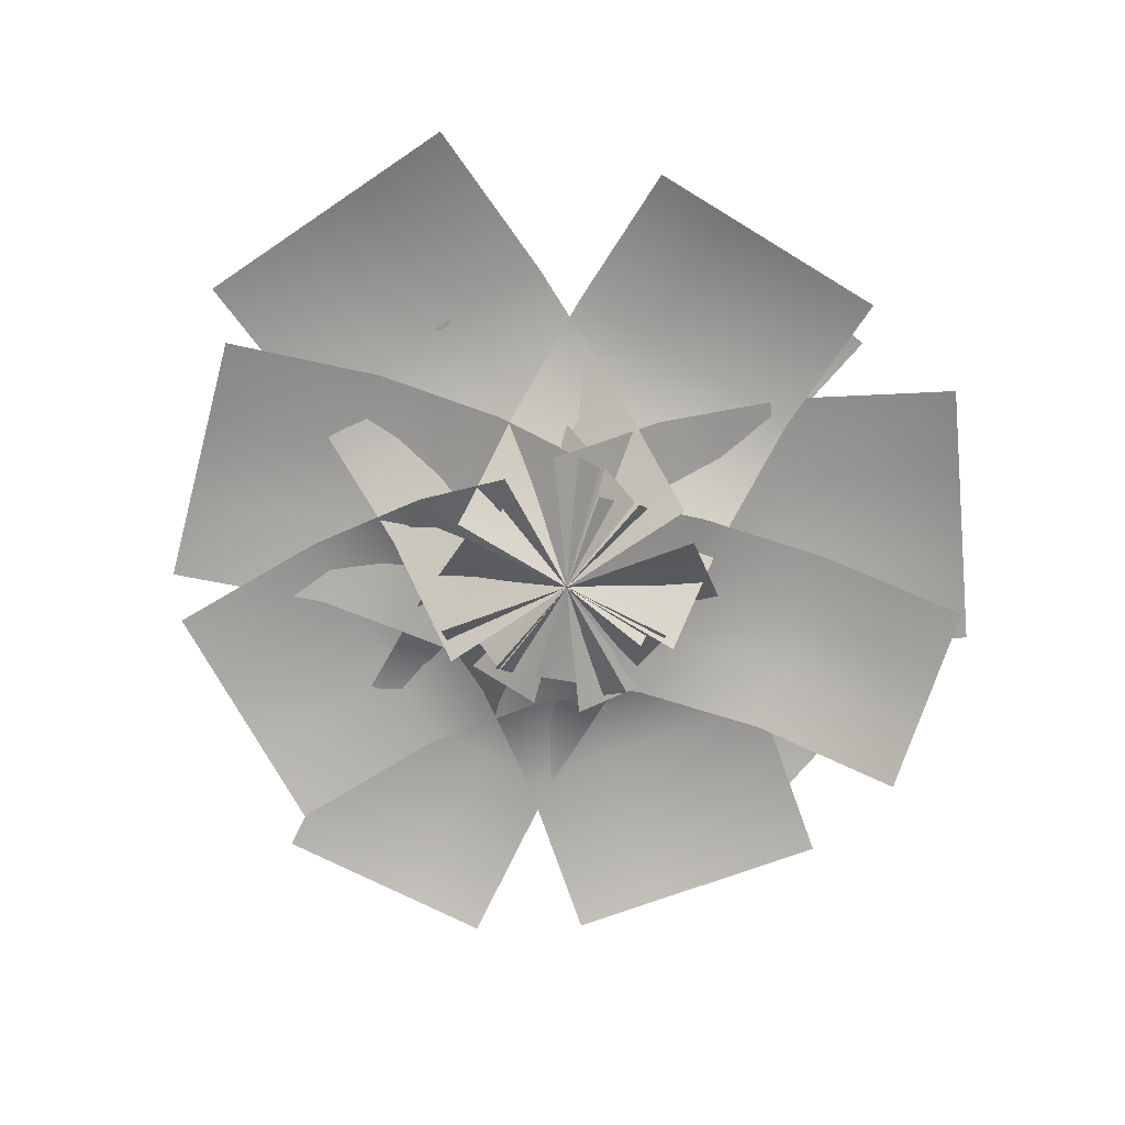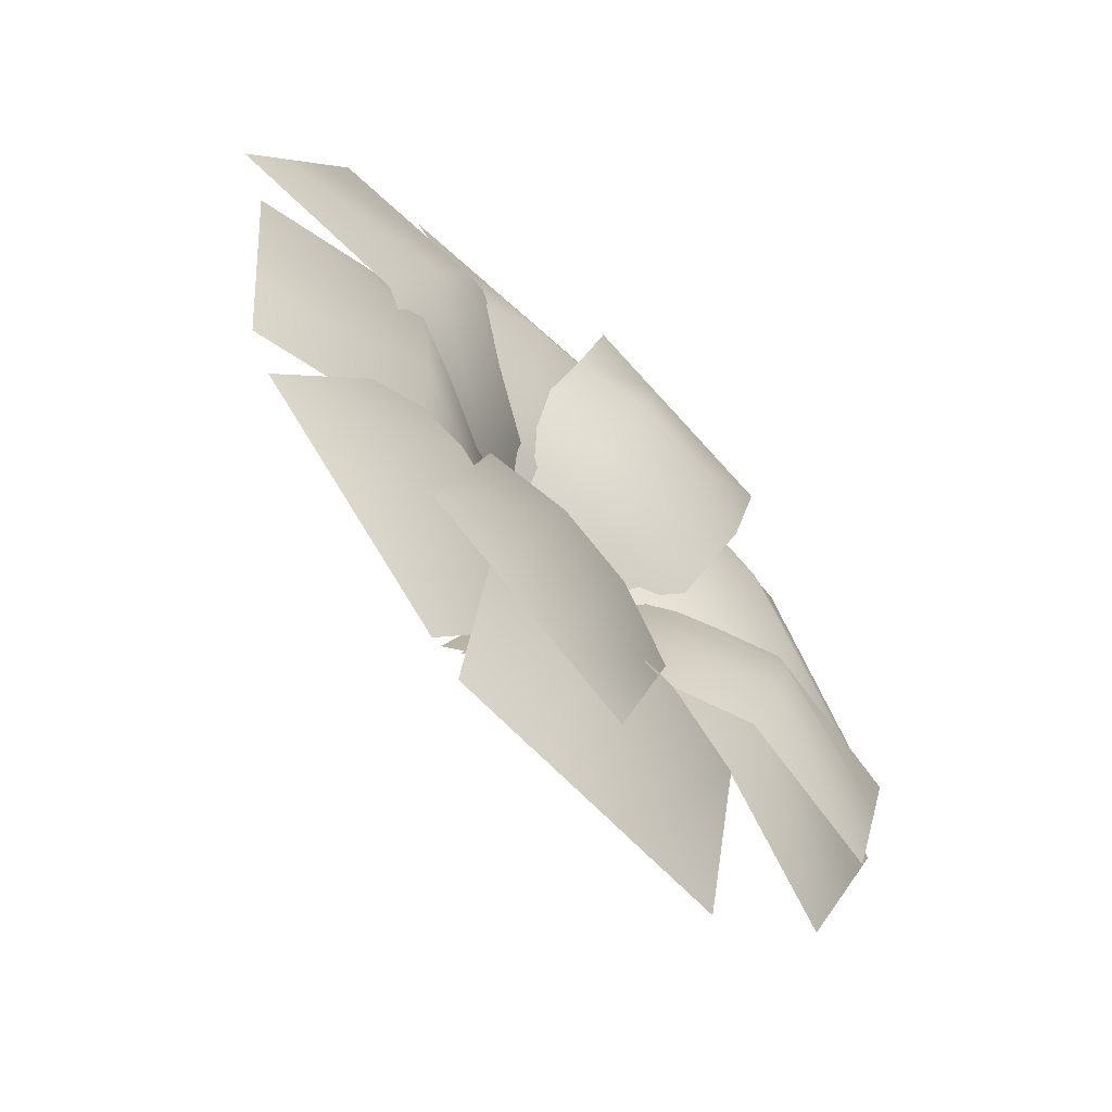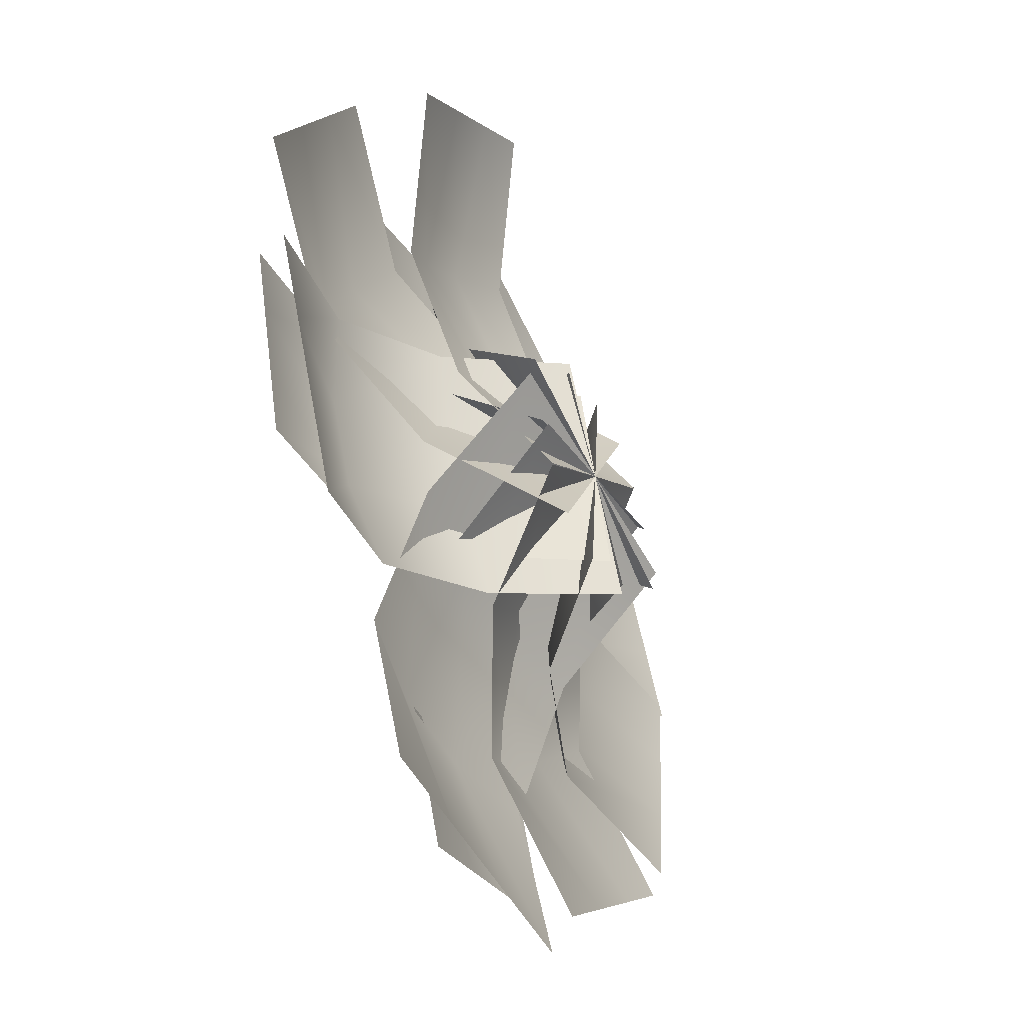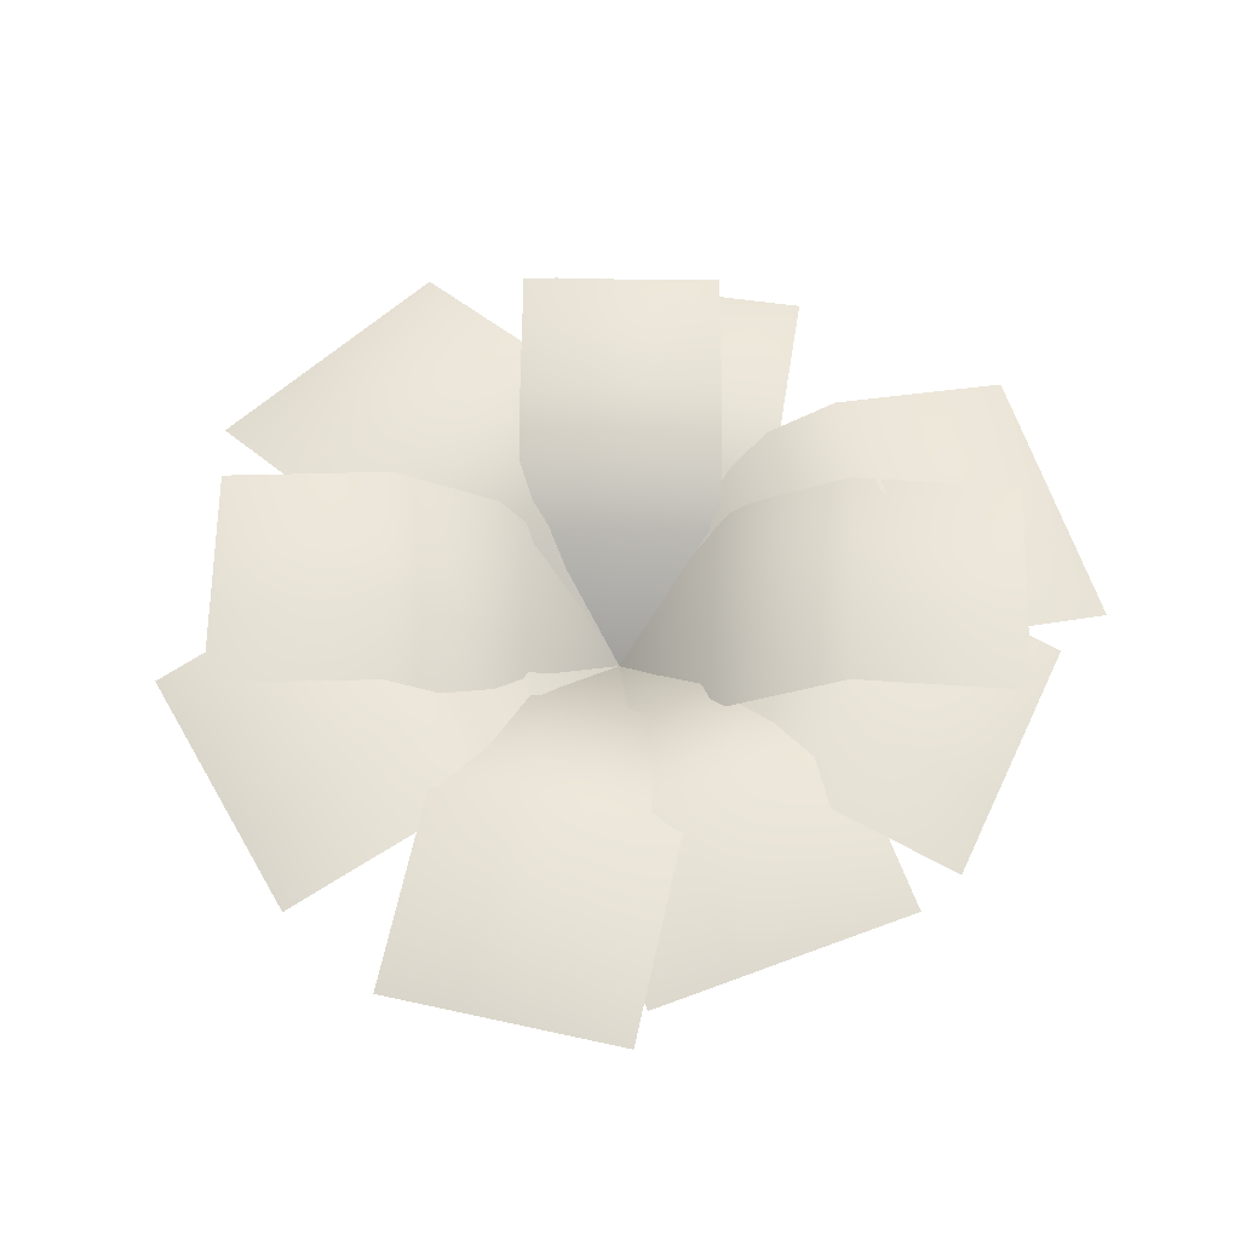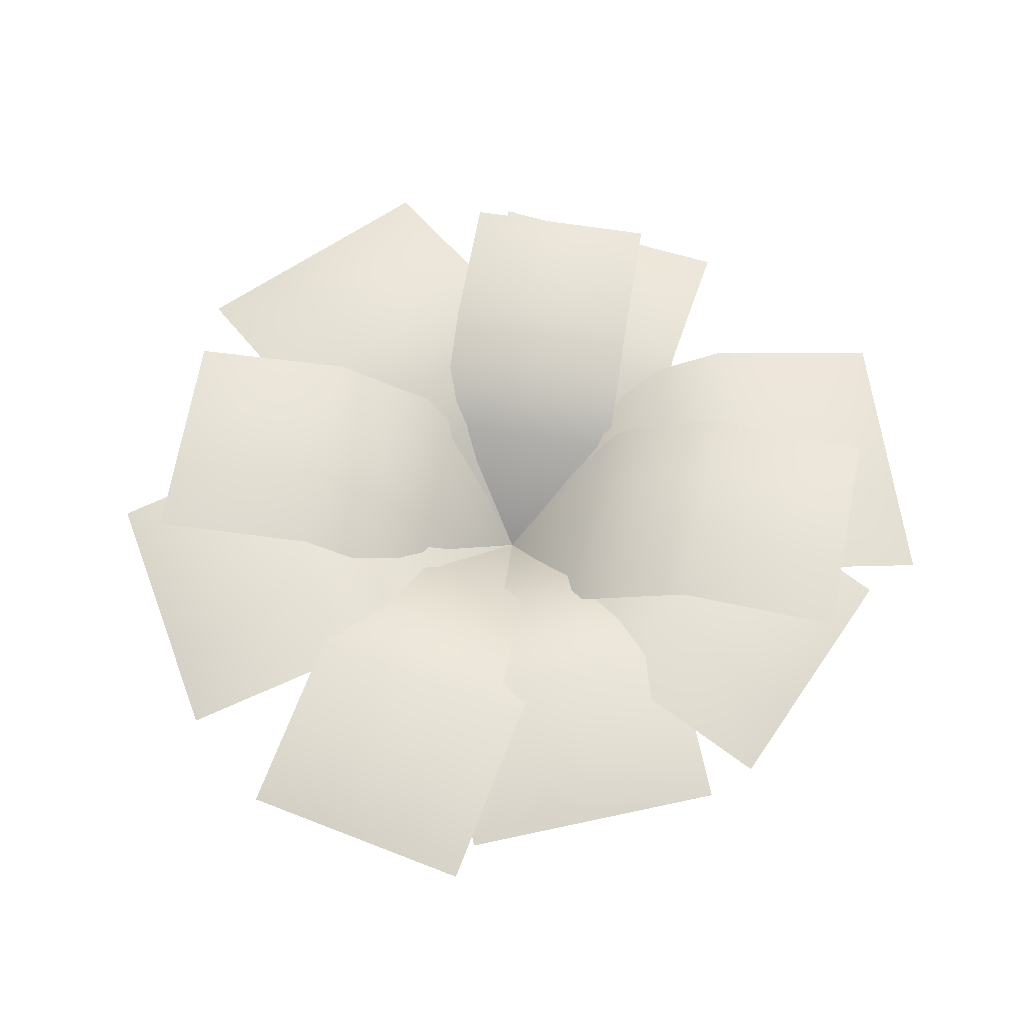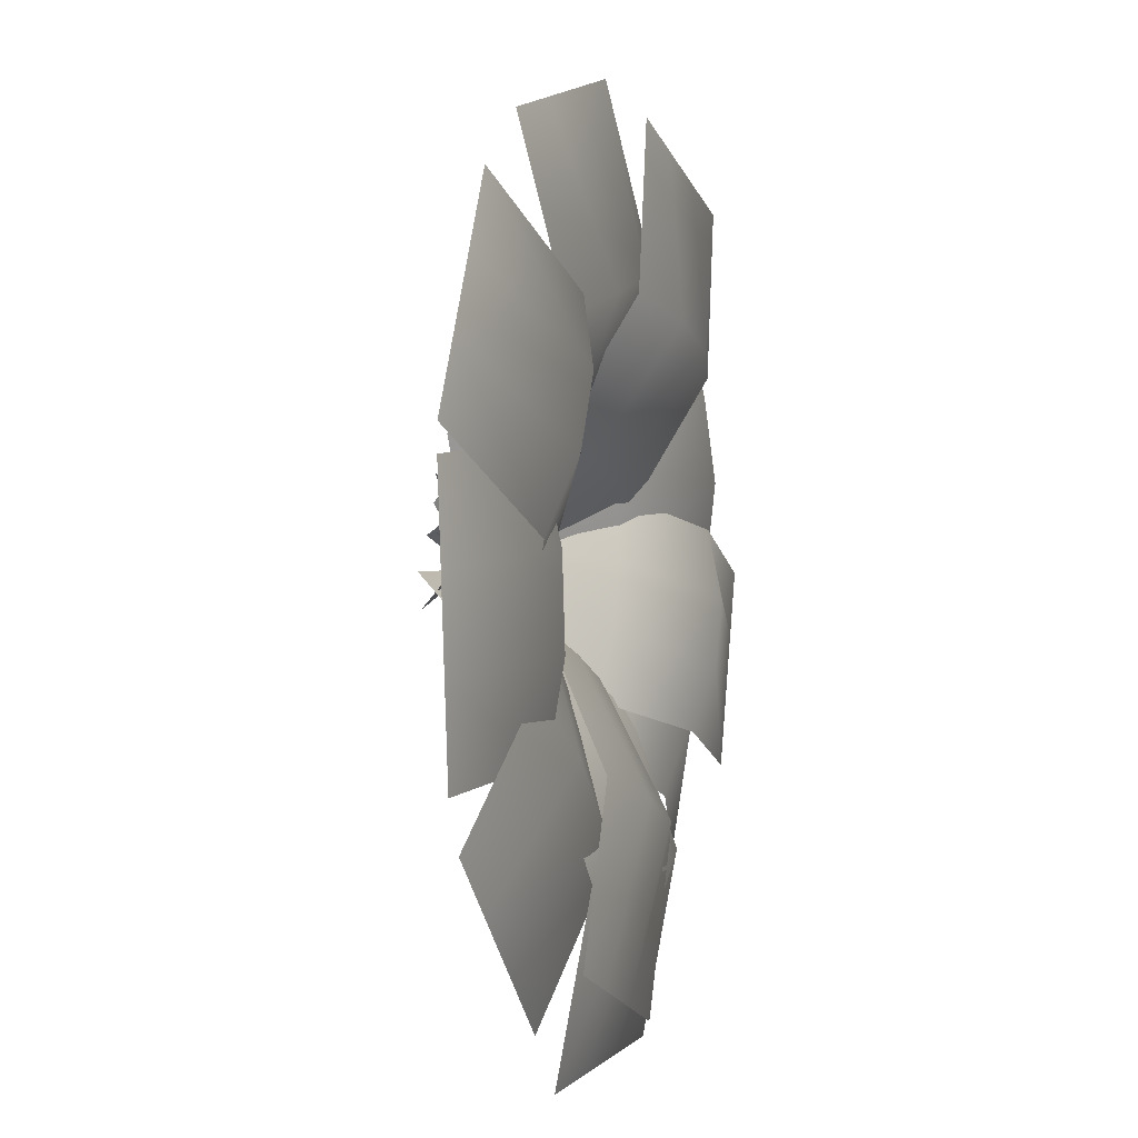
<metadata>
{"format":"obj","ext":"obj","renderer":"f3d","projection":"perspective","resolution":1024,"background":"white","views":[{"elev":-71.8,"azim":-145.9,"up":"+Y"},{"elev":-63.1,"azim":132.7,"up":"+Z"},{"elev":-48.5,"azim":-63.5,"up":"+Z"},{"elev":57.3,"azim":74.2,"up":"+Y"},{"elev":61.4,"azim":83.1,"up":"+Y"},{"elev":0.5,"azim":106.5,"up":"+Z"}]}
</metadata>
<code>
g default
v 0.2737 -0.009631 0.07639
v 0.09124 -0.00321 0.02547
v -0.09124 0.00321 -0.02547
v -0.2737 0.009631 -0.07639
v 0.2223 0.2683 0.2958
v 0.04101 0.2937 0.2429
v -0.1415 0.3001 0.192
v -0.3252 0.2875 0.143
v 0.1435 0.4299 0.5986
v -0.03797 0.4826 0.5497
v -0.2205 0.489 0.4988
v -0.404 0.4492 0.4458
v 0.03229 0.417 0.9953
v -0.1502 0.4234 0.9444
v -0.3327 0.4299 0.8934
v -0.5152 0.4363 0.8425
v -0.2693 -0.002593 -0.09133
v -0.08976 -0.000864 -0.03044
v 0.08976 0.000864 0.03044
v 0.2693 0.002593 0.09133
v -0.1993 0.2754 -0.3054
v -0.02069 0.2961 -0.2425
v 0.1588 0.2978 -0.1816
v 0.3392 0.2806 -0.1228
v -0.1002 0.437 -0.6022
v 0.07944 0.485 -0.5431
v 0.259 0.4867 -0.4822
v 0.4383 0.4422 -0.4196
v 0.03222 0.424 -0.9923
v 0.2117 0.4257 -0.9315
v 0.3913 0.4275 -0.8706
v 0.5708 0.4292 -0.8097
v -0.2462 -0 -0.2137
v -0.08207 -0 -0.07125
v 0.08207 -0 0.07125
v 0.2462 -0 0.2137
v -0.07368 0.2397 -0.4125
v 0.0909 0.2587 -0.2705
v 0.255 0.2587 -0.128
v 0.4188 0.2397 0.01499
v 0.1439 0.3517 -0.6632
v 0.3137 0.397 -0.5272
v 0.4779 0.397 -0.3847
v 0.6364 0.3517 -0.2357
v 0.4083 0.2772 -0.9677
v 0.5724 0.2772 -0.8252
v 0.7366 0.2772 -0.6827
v 0.9007 0.2772 -0.5402
v -0.06818 0.001759 0.2389
v -0.02273 0.000586 0.07964
v 0.02273 -0.000586 -0.07964
v 0.06818 -0.001759 -0.2389
v -0.2812 0.2626 0.1762
v -0.2341 0.2796 0.01728
v -0.1886 0.2785 -0.142
v -0.1448 0.2591 -0.3016
v -0.5725 0.41 0.09202
v -0.5295 0.4531 -0.06831
v -0.4841 0.4519 -0.2276
v -0.4361 0.4065 -0.3858
v -0.9514 0.388 -0.01595
v -0.906 0.3868 -0.1752
v -0.8605 0.3856 -0.3345
v -0.8151 0.3845 -0.4938
v 0.1983 -0.02025 0.1483
v 0.06611 -0.006752 0.04944
v -0.06611 0.006751 -0.04944
v -0.1983 0.02025 -0.1483
v 0.03048 0.1471 0.3956
v -0.1034 0.1783 0.3014
v -0.2356 0.1918 0.2025
v -0.3662 0.1876 0.09897
v -0.1683 0.1805 0.6659
v -0.3085 0.2344 0.5833
v -0.4407 0.2479 0.4844
v -0.5649 0.221 0.3693
v -0.3954 0.02407 0.9482
v -0.5276 0.03757 0.8493
v -0.6598 0.05107 0.7504
v -0.792 0.06458 0.6516
v 0.1388 -0 -0.2529
v 0.04626 -0 -0.0843
v -0.04626 -0 0.0843
v -0.1388 -0 0.2529
v 0.3966 0.2678 -0.1114
v 0.3047 0.289 0.05752
v 0.2122 0.289 0.2261
v 0.119 0.2678 0.3944
v 0.7217 0.393 0.06697
v 0.6376 0.4435 0.2402
v 0.5451 0.4435 0.4088
v 0.4441 0.393 0.5728
v 1.117 0.3097 0.2837
v 1.024 0.3097 0.4523
v 0.9316 0.3097 0.6209
v 0.8391 0.3097 0.7895
v 0.3335 -0 -0.08224
v 0.1112 -0 -0.02741
v -0.1112 -0 0.02741
v -0.3335 -0 0.08224
v 0.3998 0.2524 0.1869
v 0.1777 0.2725 0.2424
v -0.0446 0.2725 0.2973
v -0.2671 0.2524 0.3514
v 0.4836 0.3705 0.5264
v 0.2634 0.4182 0.5901
v 0.04113 0.4182 0.6449
v -0.1833 0.3705 0.6909
v 0.5853 0.292 0.9388
v 0.363 0.292 0.9937
v 0.1407 0.292 1.048
v -0.08163 0.292 1.103
v -0.1329 -0 0.2926
v -0.0443 -0 0.09752
v 0.0443 -0 -0.09752
v 0.1329 -0 -0.2926
v -0.3691 0.2362 0.1853
v -0.2811 0.2549 -0.01003
v -0.1925 0.2549 -0.2051
v -0.1033 0.2362 -0.3998
v -0.6669 0.3466 0.04997
v -0.5861 0.3913 -0.1486
v -0.4975 0.3913 -0.3436
v -0.4011 0.3466 -0.5352
v -1.029 0.2732 -0.1144
v -0.9402 0.2732 -0.3094
v -0.8516 0.2732 -0.5045
v -0.763 0.2732 -0.6995
v -0.03216 -0 -0.3245
v -0.01072 -0 -0.1082
v 0.01072 -0 0.1082
v 0.03216 -0 0.3245
v 0.2298 0.2397 -0.3504
v 0.2519 0.2587 -0.1342
v 0.2733 0.2587 0.08213
v 0.2941 0.2397 0.2985
v 0.5601 0.3517 -0.3832
v 0.5901 0.397 -0.1677
v 0.6115 0.397 0.04861
v 0.6244 0.3517 0.2658
v 0.9614 0.2772 -0.4229
v 0.9828 0.2772 -0.2066
v 1.004 0.2772 0.009687
v 1.026 0.2772 0.226
v -0.3587 -0 -0
v -0.1196 -0 -0
v 0.1196 -0 -0
v 0.3587 -0 -0
v -0.3587 0.2637 -0.2895
v -0.1196 0.2846 -0.2903
v 0.1196 0.2846 -0.2903
v 0.3587 0.2637 -0.2895
v -0.3587 0.3869 -0.6547
v -0.1196 0.4367 -0.6642
v 0.1196 0.4367 -0.6642
v 0.3587 0.3869 -0.6547
v -0.3587 0.3049 -1.098
v -0.1196 0.3049 -1.098
v 0.1196 0.3049 -1.098
v 0.3587 0.3049 -1.098
v 0.1649 -0 0.3013
v 0.05495 -0 0.1004
v -0.05495 -0 -0.1004
v -0.1649 -0 -0.3013
v -0.07834 0.2524 0.4344
v -0.1889 0.2725 0.2338
v -0.2988 0.2725 0.03299
v -0.4081 0.2524 -0.1682
v -0.3851 0.3705 0.6022
v -0.5029 0.4182 0.4057
v -0.6129 0.4182 0.2049
v -0.7148 0.3705 -0.000359
v -0.7577 0.292 0.8061
v -0.8676 0.292 0.6053
v -0.9775 0.292 0.4044
v -1.087 0.292 0.2035
g Plant_2
f 1 2 6 5
f 2 3 7 6
f 3 4 8 7
f 5 6 10 9
f 6 7 11 10
f 7 8 12 11
f 9 10 14 13
f 10 11 15 14
f 11 12 16 15
f 17 18 22 21
f 18 19 23 22
f 19 20 24 23
f 21 22 26 25
f 22 23 27 26
f 23 24 28 27
f 25 26 30 29
f 26 27 31 30
f 27 28 32 31
f 33 34 38 37
f 34 35 39 38
f 35 36 40 39
f 37 38 42 41
f 38 39 43 42
f 39 40 44 43
f 41 42 46 45
f 42 43 47 46
f 43 44 48 47
f 49 50 54 53
f 50 51 55 54
f 51 52 56 55
f 53 54 58 57
f 54 55 59 58
f 55 56 60 59
f 57 58 62 61
f 58 59 63 62
f 59 60 64 63
f 65 66 70 69
f 66 67 71 70
f 67 68 72 71
f 69 70 74 73
f 70 71 75 74
f 71 72 76 75
f 73 74 78 77
f 74 75 79 78
f 75 76 80 79
f 81 82 86 85
f 82 83 87 86
f 83 84 88 87
f 85 86 90 89
f 86 87 91 90
f 87 88 92 91
f 89 90 94 93
f 90 91 95 94
f 91 92 96 95
f 97 98 102 101
f 98 99 103 102
f 99 100 104 103
f 101 102 106 105
f 102 103 107 106
f 103 104 108 107
f 105 106 110 109
f 106 107 111 110
f 107 108 112 111
f 113 114 118 117
f 114 115 119 118
f 115 116 120 119
f 117 118 122 121
f 118 119 123 122
f 119 120 124 123
f 121 122 126 125
f 122 123 127 126
f 123 124 128 127
f 129 130 134 133
f 130 131 135 134
f 131 132 136 135
f 133 134 138 137
f 134 135 139 138
f 135 136 140 139
f 137 138 142 141
f 138 139 143 142
f 139 140 144 143
f 145 146 150 149
f 146 147 151 150
f 147 148 152 151
f 149 150 154 153
f 150 151 155 154
f 151 152 156 155
f 153 154 158 157
f 154 155 159 158
f 155 156 160 159
f 161 162 166 165
f 162 163 167 166
f 163 164 168 167
f 165 166 170 169
f 166 167 171 170
f 167 168 172 171
f 169 170 174 173
f 170 171 175 174
f 171 172 176 175

</code>
